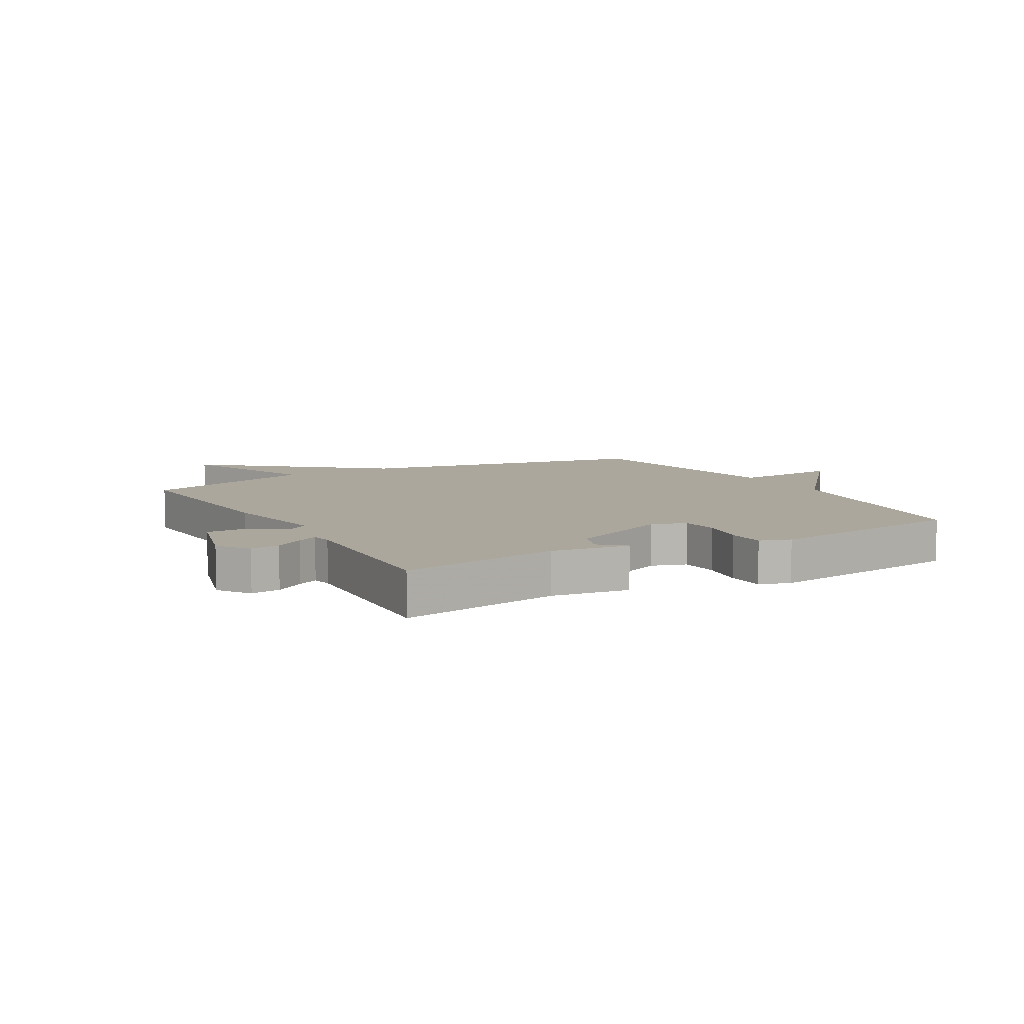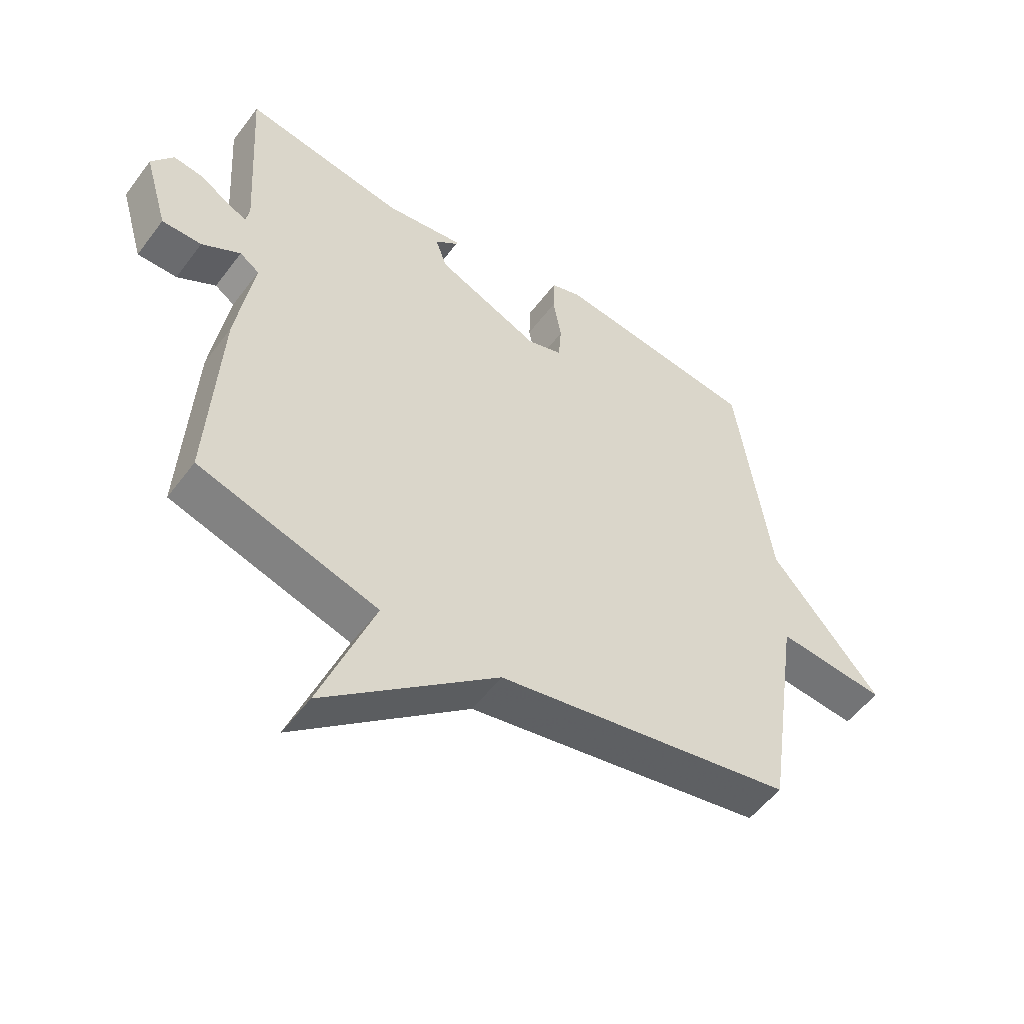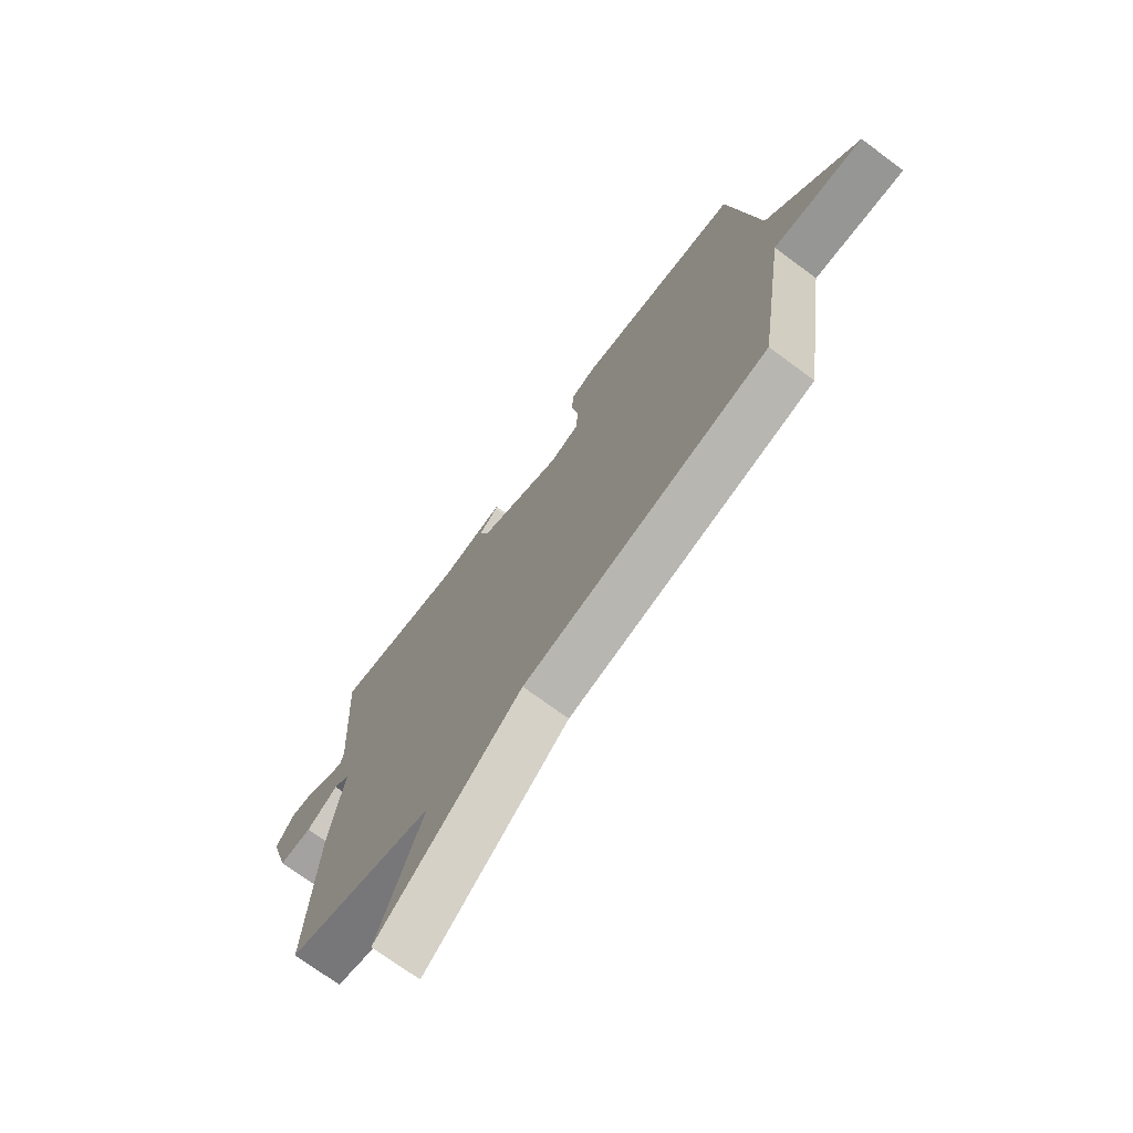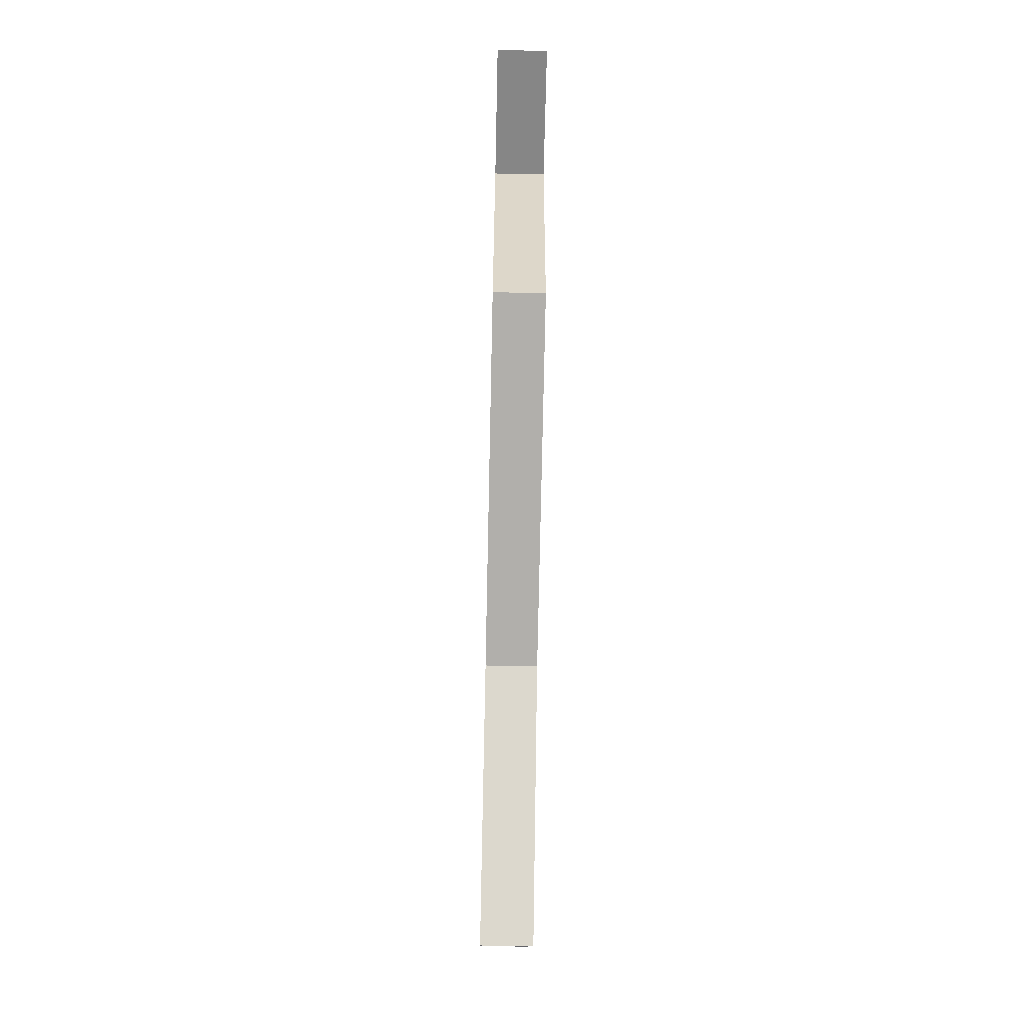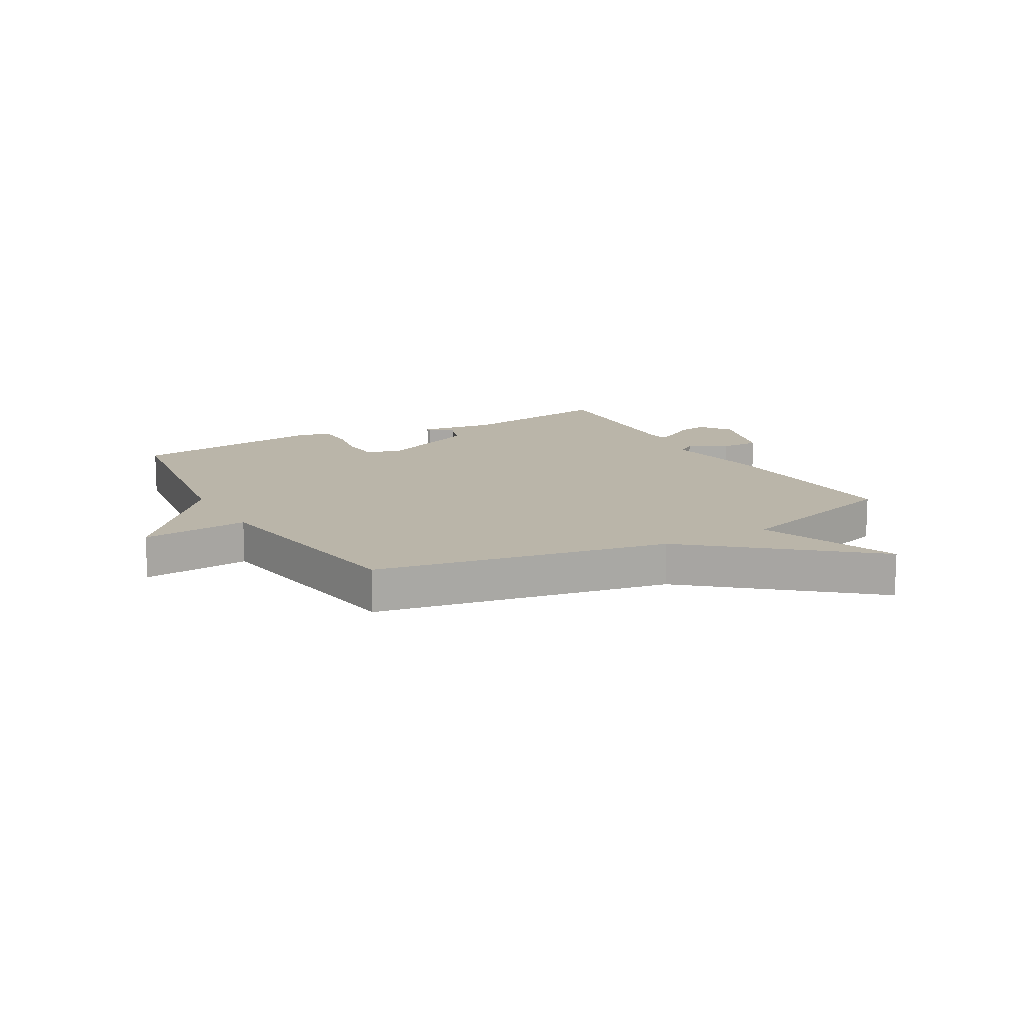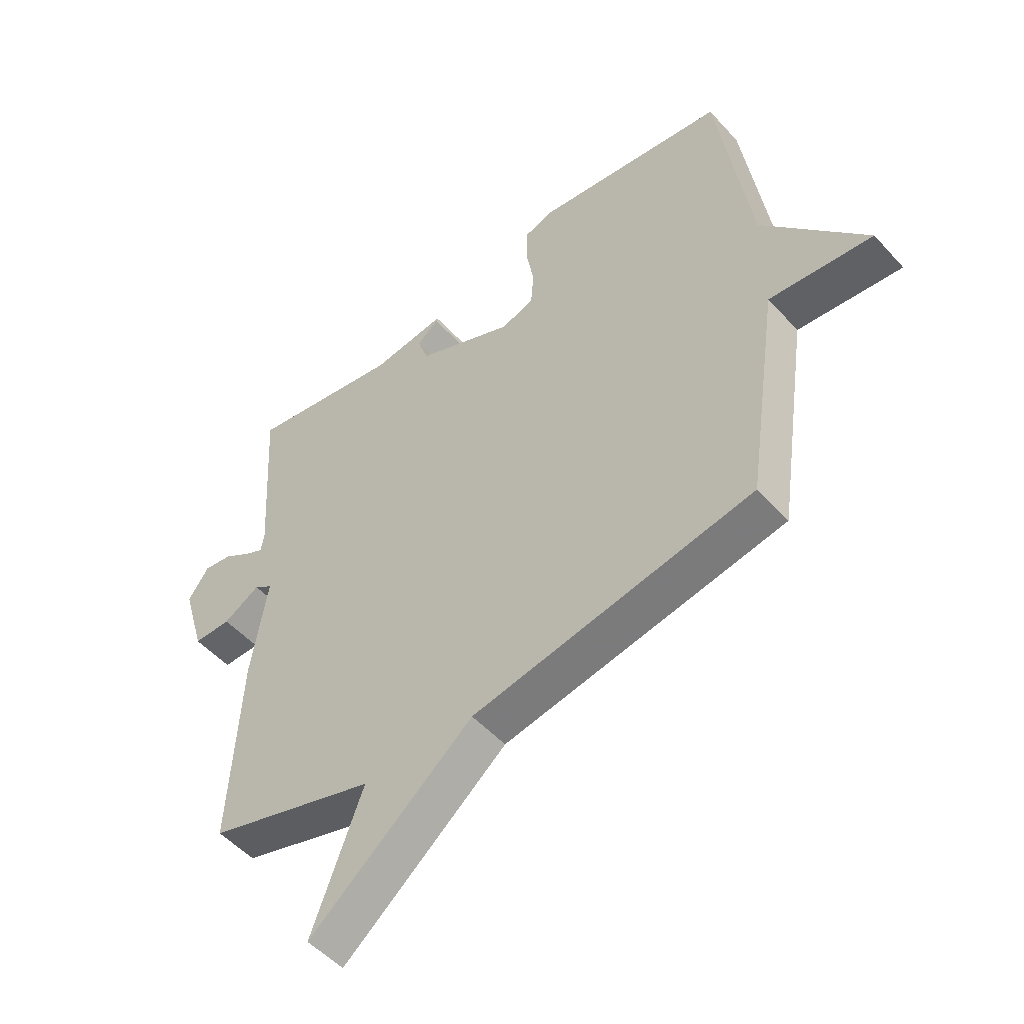
<metadata>
{"format":"obj","ext":"obj","renderer":"f3d","projection":"perspective","resolution":1024,"background":"white","views":[{"elev":8.3,"azim":-29.7,"up":"+Y"},{"elev":-53.4,"azim":-35.9,"up":"+Z"},{"elev":-72.7,"azim":53.5,"up":"+Z"},{"elev":-67.8,"azim":88.8,"up":"+Z"},{"elev":13.6,"azim":150.6,"up":"+Y"},{"elev":-51.3,"azim":40.6,"up":"+Z"}]}
</metadata>
<code>
v -0.5 0.07 -0.5
v -0.481 0.07 -0.154
v -0.452 0.07 0.03
v -0.485 0.07 0.053
v -0.55 0.07 0.015
v -0.617 0.07 0.015
v -0.657 0.07 0.153
v -0.62 0.07 0.206
v -0.57 0.07 0.199
v -0.521 0.07 0.168
v -0.487 0.07 0.151
v -0.481 0.07 0.185
v -0.5 0.07 0.5
v -0.229 0.07 0.453
v -0.097 0.07 0.471
v -0.099 0.07 0.465
v -0.138 0.07 0.434
v -0.119 0.07 0.379
v 0.055 0.07 0.302
v 0.114 0.07 0.321
v 0.119 0.07 0.386
v 0.105 0.07 0.465
v 0.107 0.07 0.53
v 0.159 0.07 0.547
v 0.5 0.07 0.5
v 0.558 0.07 0.094
v 0.742 0.07 -0.124
v 0.558 0.07 -0.106
v 0.5 0.07 -0.5
v 0 0.07 -0.592
v -0.291 0.07 -0.833
v -0.2 0.07 -0.592
v -0.5 0 -0.5
v -0.481 0 -0.154
v -0.452 0 0.03
v -0.485 0 0.053
v -0.55 0 0.015
v -0.617 0 0.015
v -0.657 0 0.153
v -0.62 0 0.206
v -0.57 0 0.199
v -0.521 0 0.168
v -0.487 0 0.151
v -0.481 0 0.185
v -0.5 0 0.5
v -0.229 0 0.453
v -0.097 0 0.471
v -0.099 0 0.465
v -0.138 0 0.434
v -0.119 0 0.379
v 0.055 0 0.302
v 0.114 0 0.321
v 0.119 0 0.386
v 0.105 0 0.465
v 0.107 0 0.53
v 0.159 0 0.547
v 0.5 0 0.5
v 0.558 0 0.094
v 0.742 0 -0.124
v 0.558 0 -0.106
v 0.5 0 -0.5
v 0 0 -0.592
v -0.291 0 -0.833
v -0.2 0 -0.592
f 30 31 32
f 1 2 3
f 32 1 3
f 30 32 3
f 29 30 3
f 28 29 3
f 28 3 4
f 27 28 4
f 26 27 4
f 24 25 26
f 23 24 26
f 22 23 26
f 21 22 26
f 20 21 26
f 19 20 26 4
f 18 19 4
f 4 5 6
f 18 4 6
f 17 18 6
f 14 15 16 17
f 12 13 14 17
f 11 12 17
f 11 17 6
f 6 7 8
f 11 6 8
f 10 11 8
f 8 9 10
f 64 63 62
f 35 34 33
f 35 33 64
f 35 64 62
f 35 62 61
f 35 61 60
f 36 35 60
f 36 60 59
f 36 59 58
f 58 57 56
f 58 56 55
f 58 55 54
f 58 54 53
f 58 53 52
f 36 58 52 51
f 36 51 50
f 38 37 36
f 38 36 50
f 38 50 49
f 49 48 47 46
f 49 46 45 44
f 49 44 43
f 38 49 43
f 40 39 38
f 40 38 43
f 40 43 42
f 42 41 40
f 1 33 34 2
f 2 34 35 3
f 3 35 36 4
f 4 36 37 5
f 5 37 38 6
f 6 38 39 7
f 7 39 40 8
f 8 40 41 9
f 9 41 42 10
f 10 42 43 11
f 11 43 44 12
f 12 44 45 13
f 13 45 46 14
f 14 46 47 15
f 15 47 48 16
f 16 48 49 17
f 17 49 50 18
f 18 50 51 19
f 19 51 52 20
f 20 52 53 21
f 21 53 54 22
f 22 54 55 23
f 23 55 56 24
f 24 56 57 25
f 25 57 58 26
f 26 58 59 27
f 27 59 60 28
f 28 60 61 29
f 29 61 62 30
f 30 62 63 31
f 31 63 64 32
f 32 64 33 1

</code>
